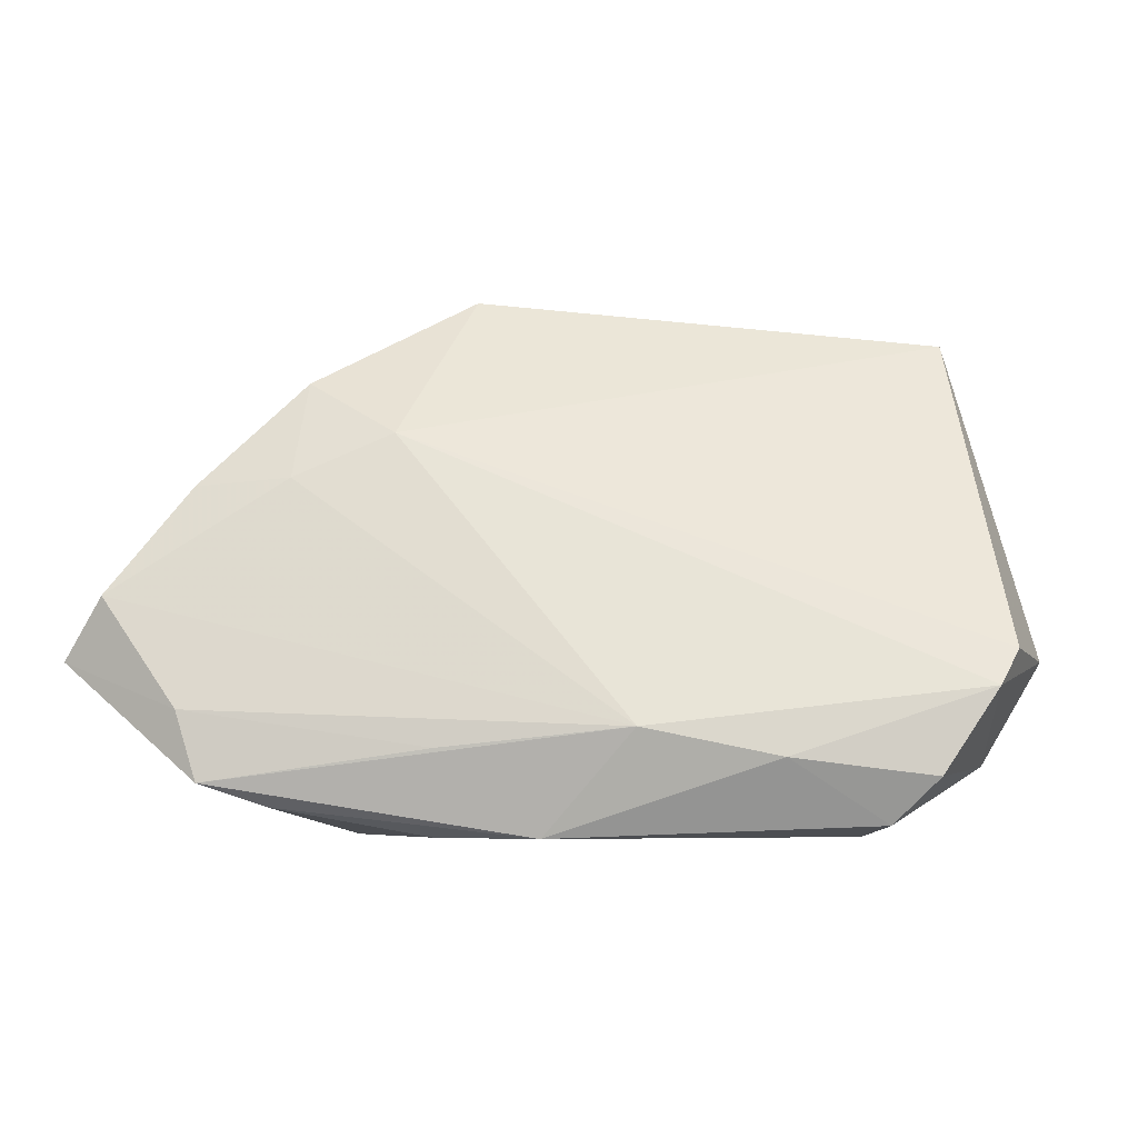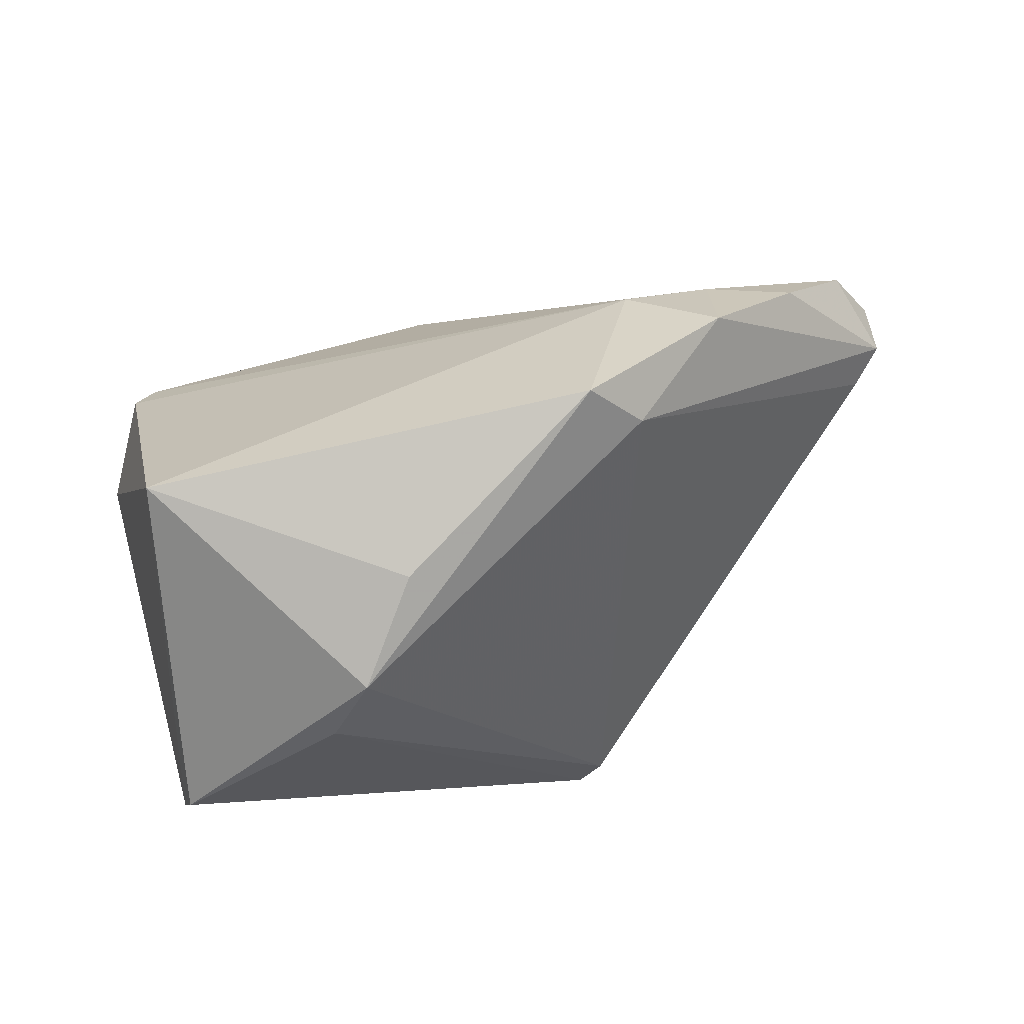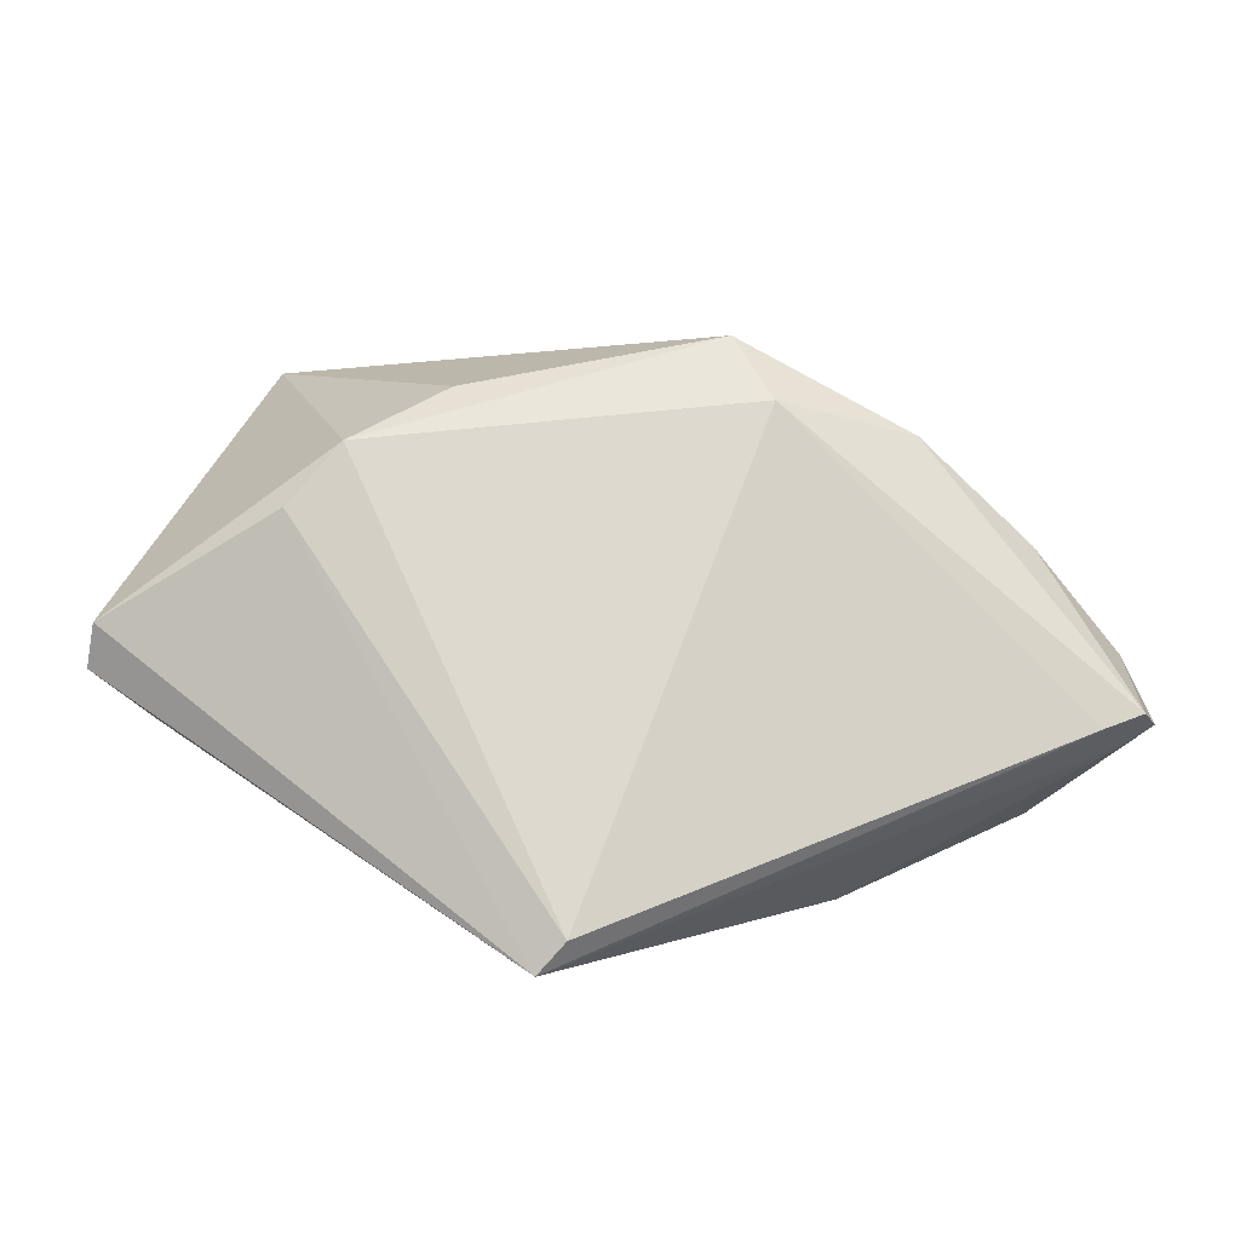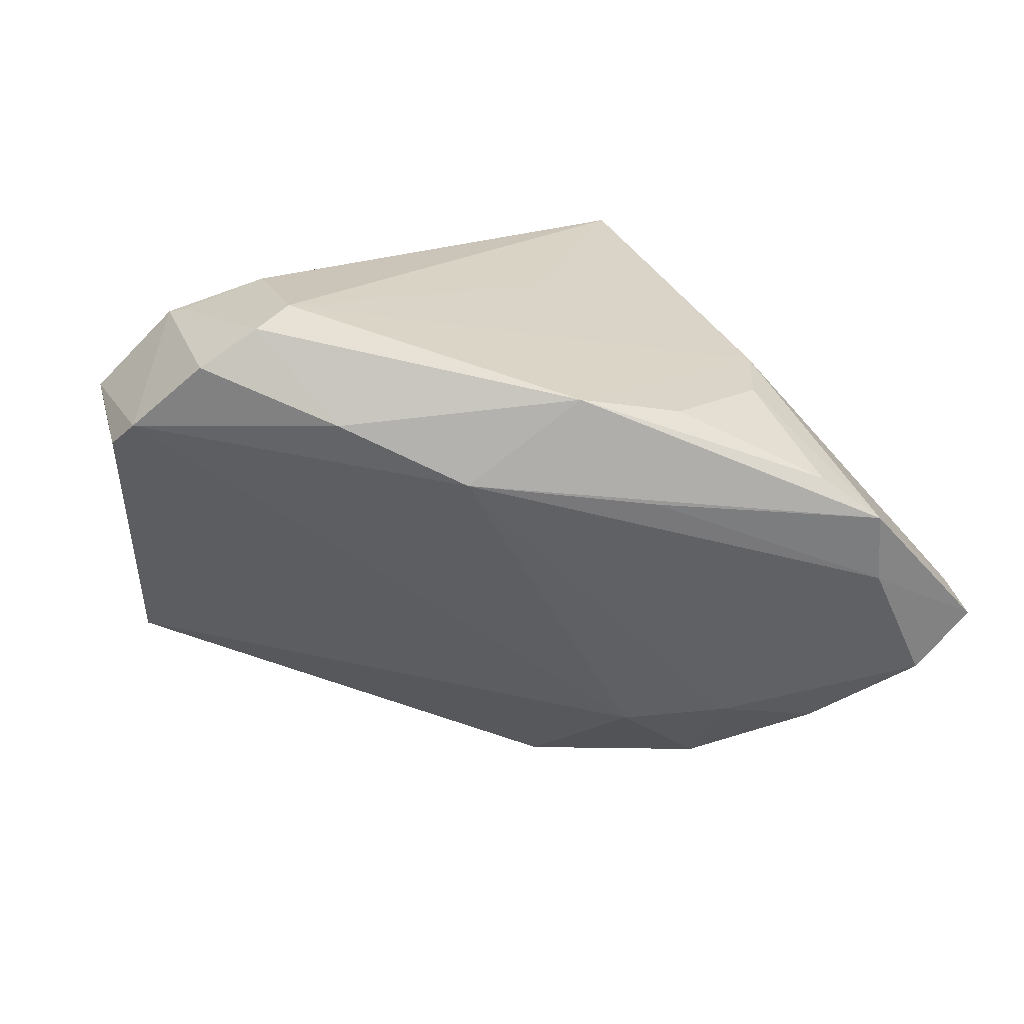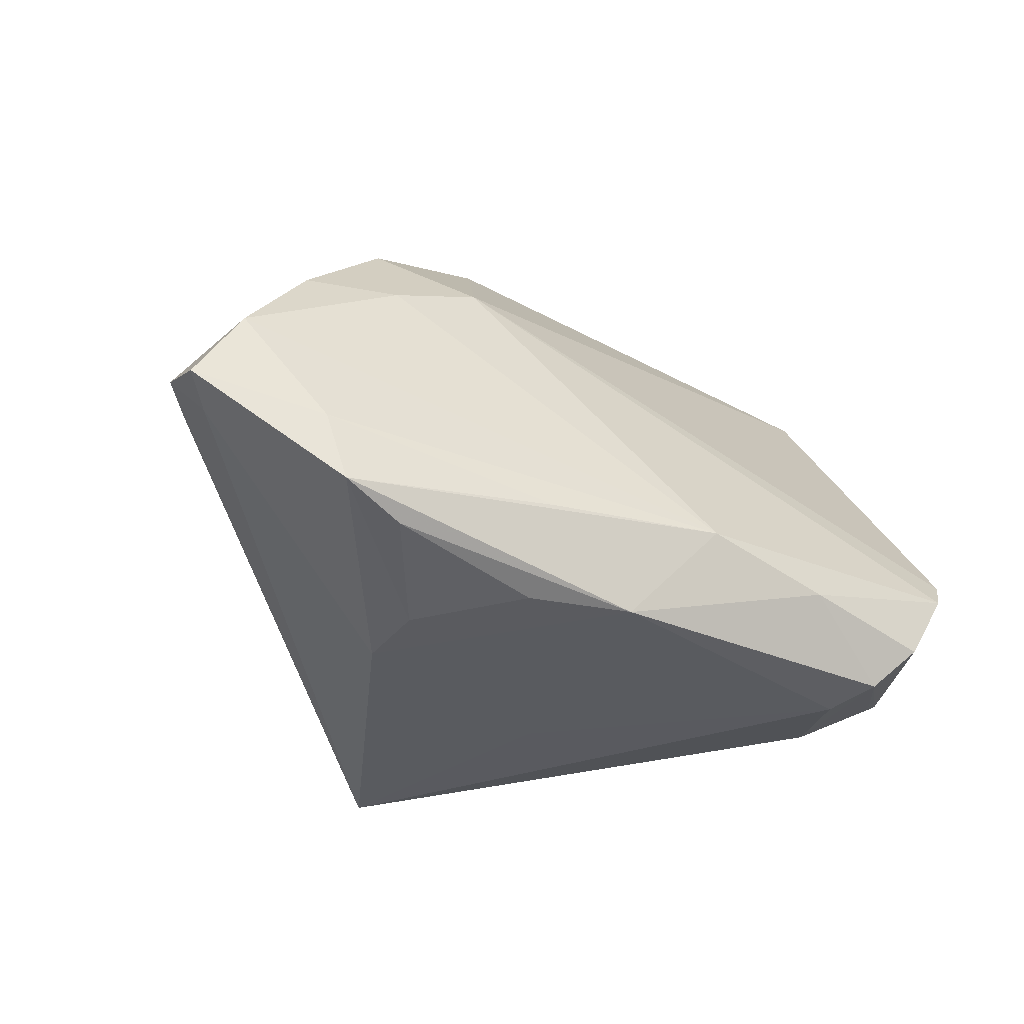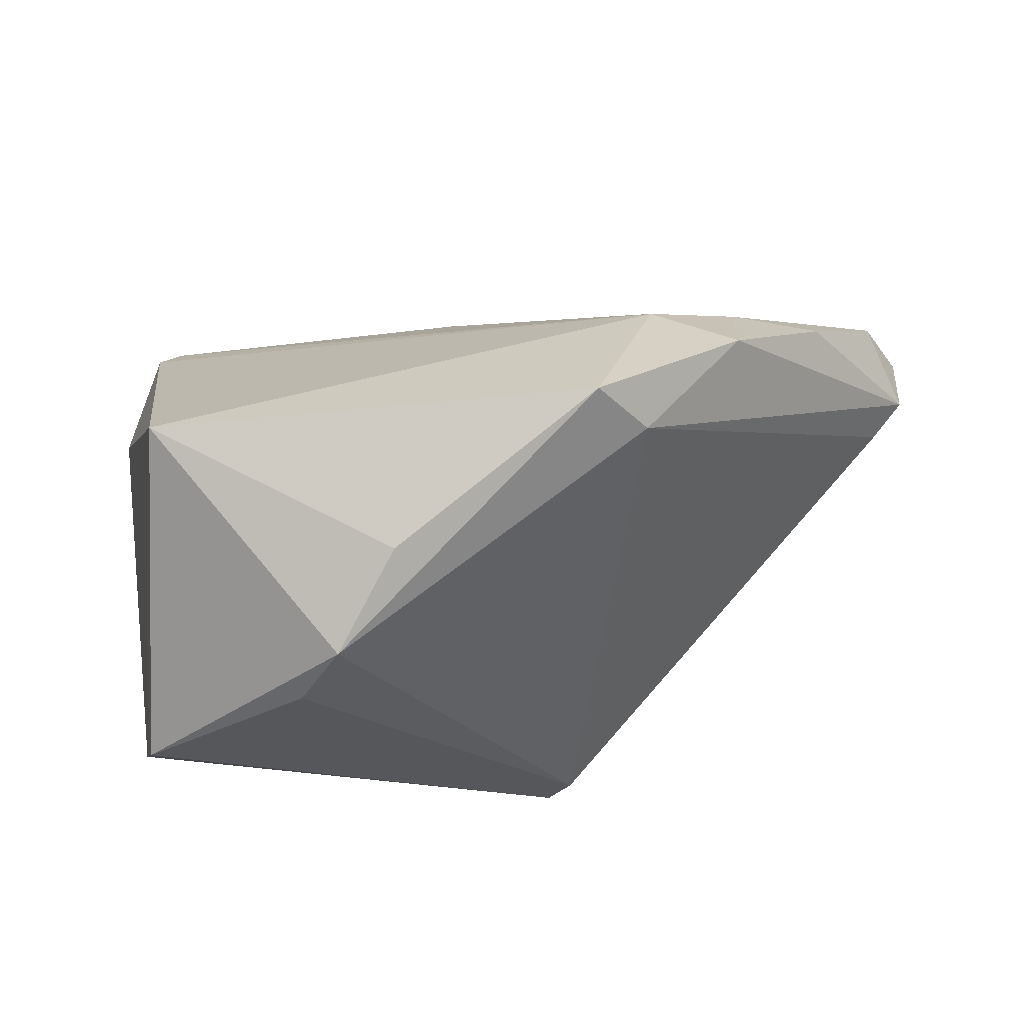
<metadata>
{"format":"obj","ext":"obj","renderer":"f3d","projection":"perspective","resolution":1024,"background":"white","views":[{"elev":-4.6,"azim":4.1,"up":"+Z"},{"elev":77.3,"azim":173.1,"up":"+Z"},{"elev":8.7,"azim":-155.9,"up":"+Z"},{"elev":-62.5,"azim":167.1,"up":"+Y"},{"elev":-32.6,"azim":-27.8,"up":"+Z"},{"elev":74.0,"azim":-179.0,"up":"+Z"}]}
</metadata>
<code>
v -0.008087 0.0298 -0.0248
v 0.00876 -0.03099 -0.01767
v -0.04668 -0.0205 -0.01302
v 0.003344 0.0022 -0.02845
v -0.02606 -0.01594 0.01835
v -0.04973 -0.01783 -0.008878
v -0.04645 -0.01373 -0.01001
v 0.04198 -0.01225 -0.02251
v -0.02663 -0.02309 0.00762
v -0.01521 -0.003657 0.02242
v 0.04345 -0.01157 -0.02165
v 0.03824 -0.02629 -0.0225
v 0.03398 0.02481 -0.01154
v -0.0344 -0.03002 -0.02316
v 0.04201 0.03099 0.001484
v 0.04627 -0.02229 -0.009864
v -0.03664 -0.02953 -0.01596
v -0.02052 -0.01566 -0.02855
v 0.01888 0.02224 0.01924
v -0.005403 0.03099 -0.02815
v 0.04419 -0.02465 -0.0136
v 0.04063 -0.002266 0.02386
v 0.02313 -0.02938 -0.02062
v -0.02096 -0.007189 -0.02859
v -0.00945 -0.006199 0.02859
v -0.01102 -0.03059 -0.01975
v -0.02763 -0.02823 -0.02555
v 0.01274 0.01125 0.02393
v 0.03335 -0.02452 -0.02733
v 0.03066 -0.01952 -0.02859
v 0.04329 0.03043 -0.003257
v -0.0368 -0.02162 0.006964
v -0.04946 -0.02379 -0.0111
v 0.03435 -0.008556 -0.02646
v 0.04973 -0.01078 -0.01089
v 0.02333 0.02607 0.01304
v -0.01152 -0.02569 -0.02855
v -0.0007502 -0.02814 -0.02859
v 0.03835 0.02613 -0.008573
v -0.01624 -0.02142 0.01234
v -0.04508 -0.02625 -0.004514
f 35 31 22
f 36 20 1
f 20 7 1
f 38 24 30
f 15 20 36
f 15 31 20
f 15 22 31
f 36 1 19
f 19 15 36
f 22 15 19
f 6 7 20
f 10 1 7
f 7 6 10
f 25 19 10
f 10 19 1
f 11 31 35
f 4 24 20
f 20 30 4
f 4 30 24
f 41 6 33
f 40 22 25
f 35 22 16
f 22 40 16
f 25 22 28
f 28 19 25
f 22 19 28
f 20 24 3
f 3 6 20
f 33 6 3
f 37 24 38
f 38 27 37
f 14 27 38
f 33 3 14
f 14 3 24
f 34 30 20
f 25 10 5
f 5 10 6
f 5 40 25
f 40 5 9
f 40 9 2
f 2 9 41
f 2 14 38
f 26 14 2
f 24 37 18
f 18 37 27
f 18 14 24
f 27 14 18
f 17 14 26
f 26 2 17
f 17 2 41
f 17 41 33
f 33 14 17
f 13 34 20
f 31 11 39
f 11 34 39
f 34 13 39
f 20 31 39
f 39 13 20
f 8 34 11
f 41 9 32
f 32 9 5
f 6 41 32
f 32 5 6
f 21 16 40
f 40 2 21
f 21 11 35
f 35 16 21
f 11 21 12
f 23 21 2
f 23 12 21
f 23 2 38
f 38 30 29
f 29 23 38
f 12 23 29
f 30 34 29
f 34 8 29
f 29 8 11
f 11 12 29

</code>
